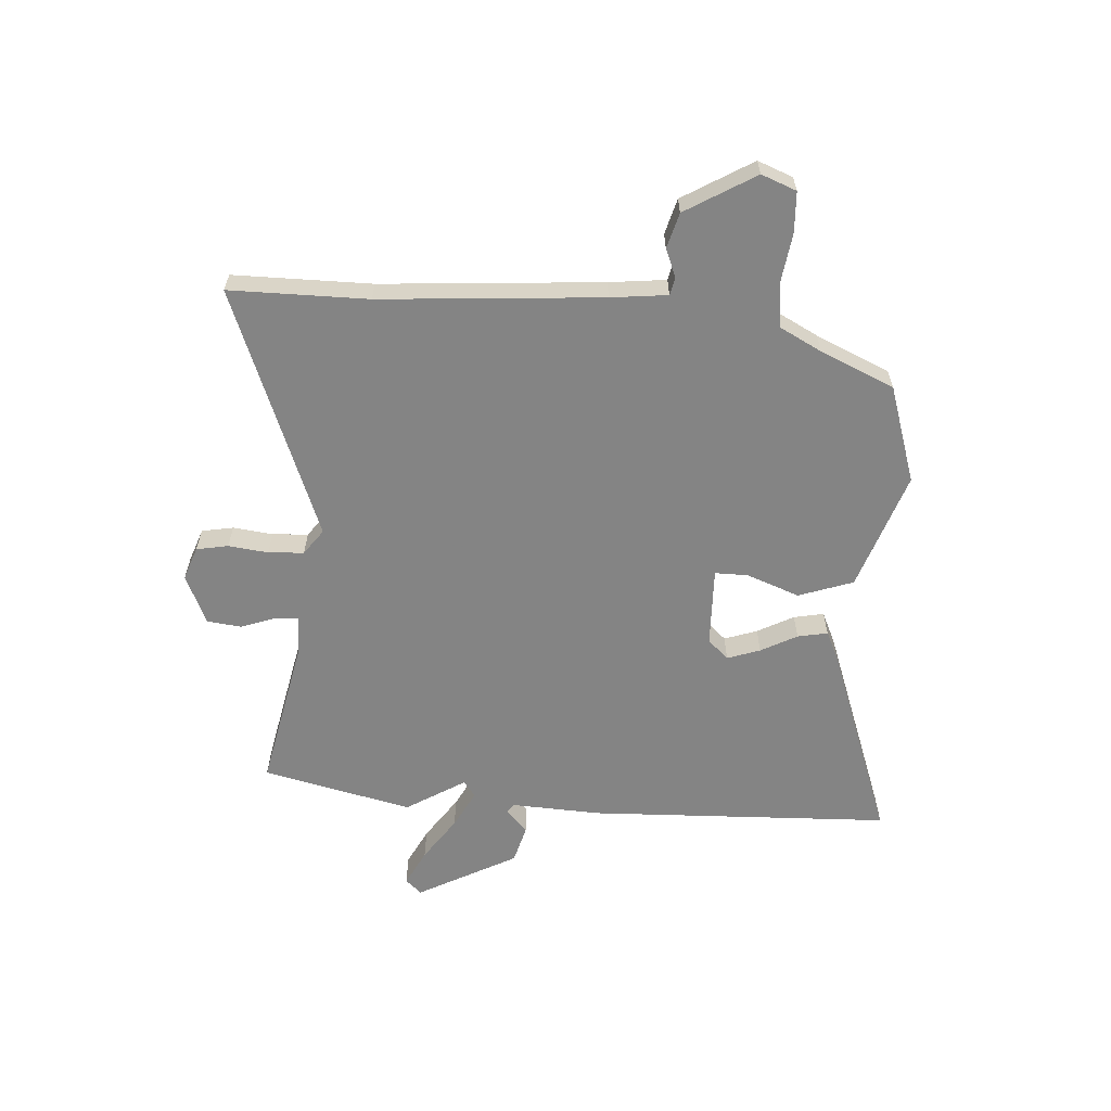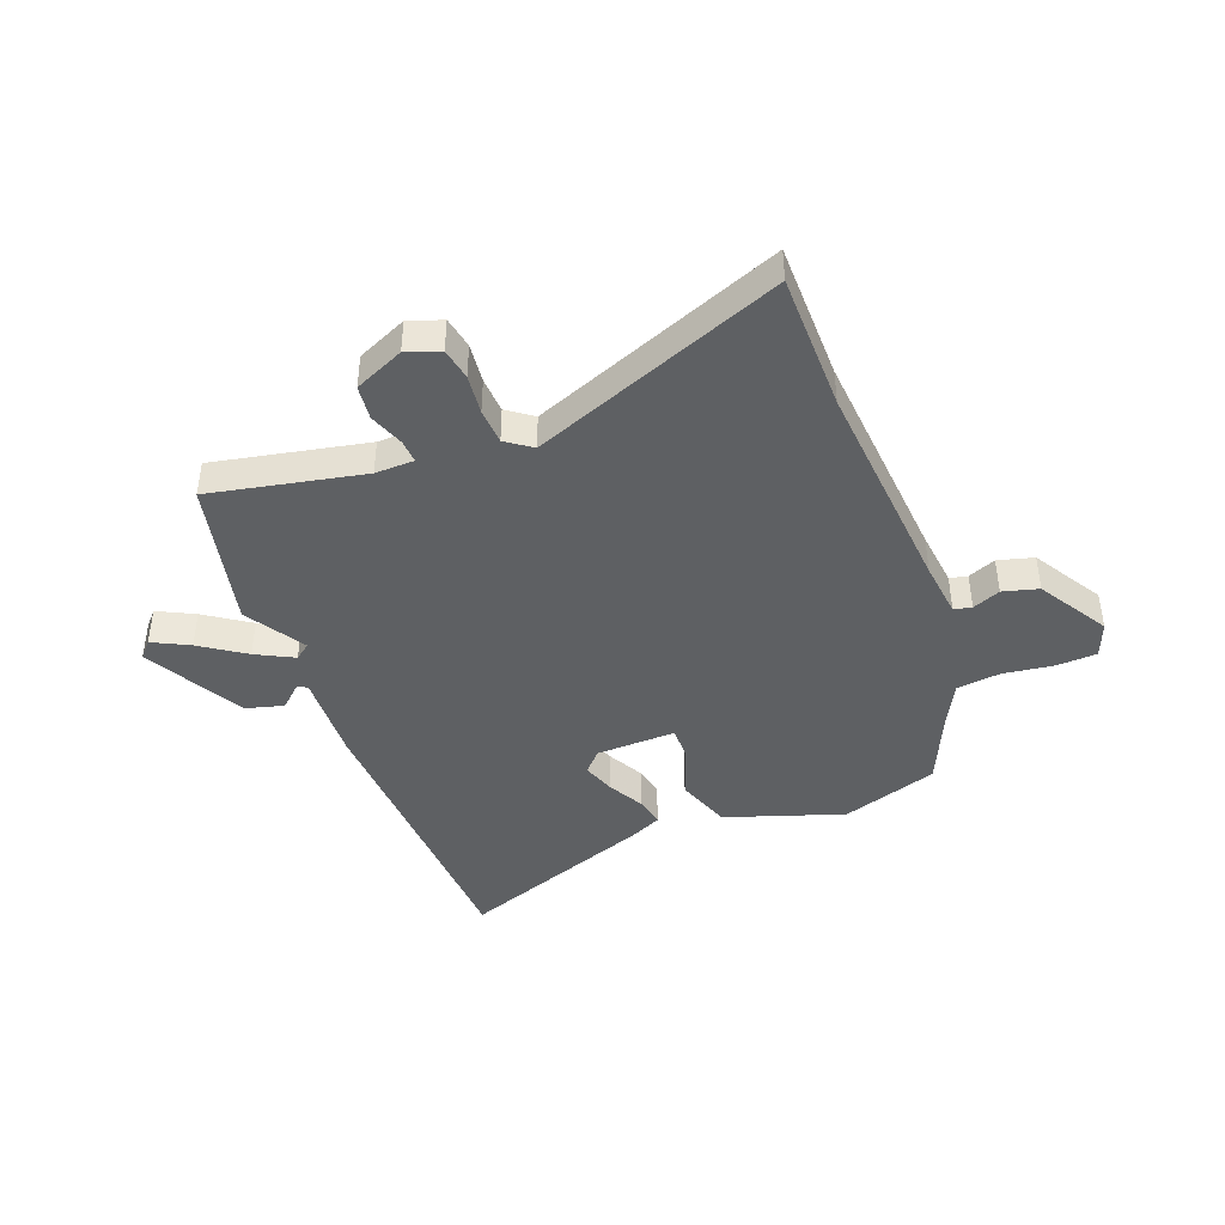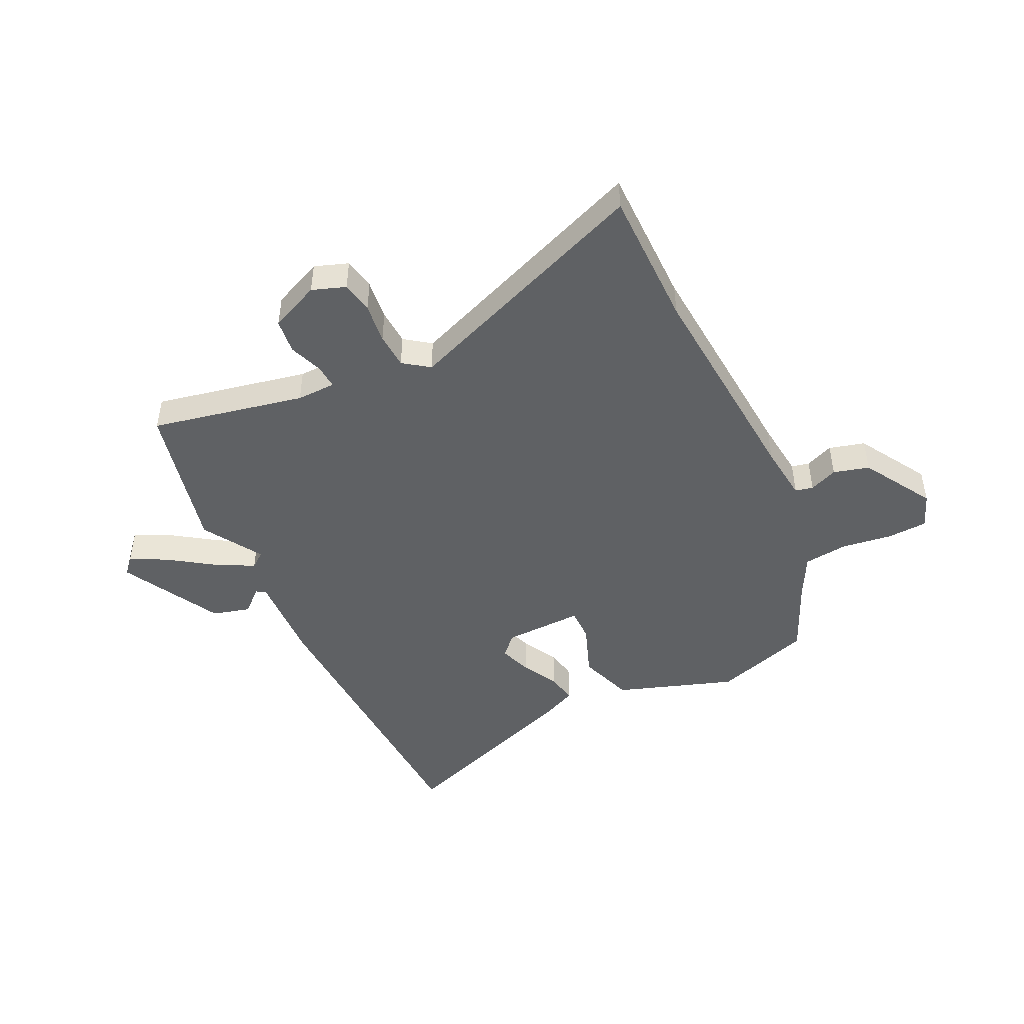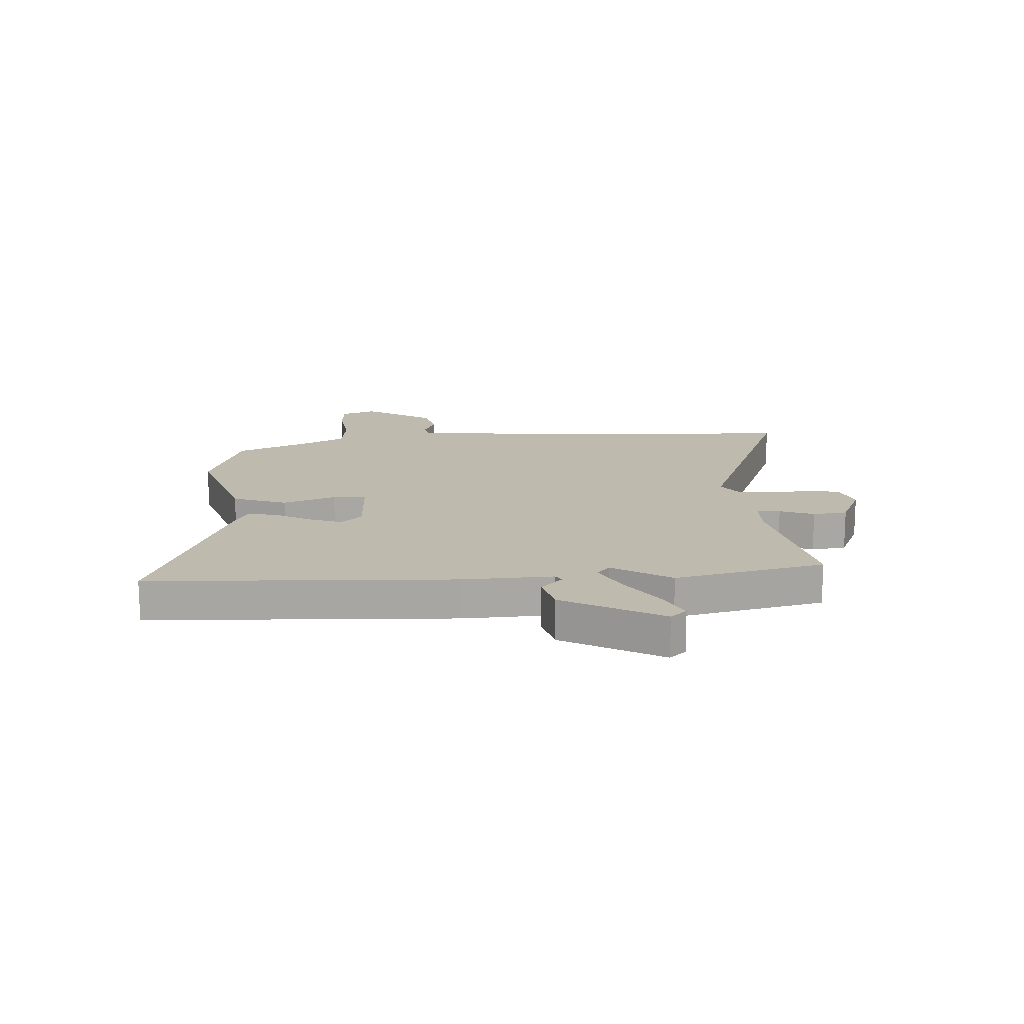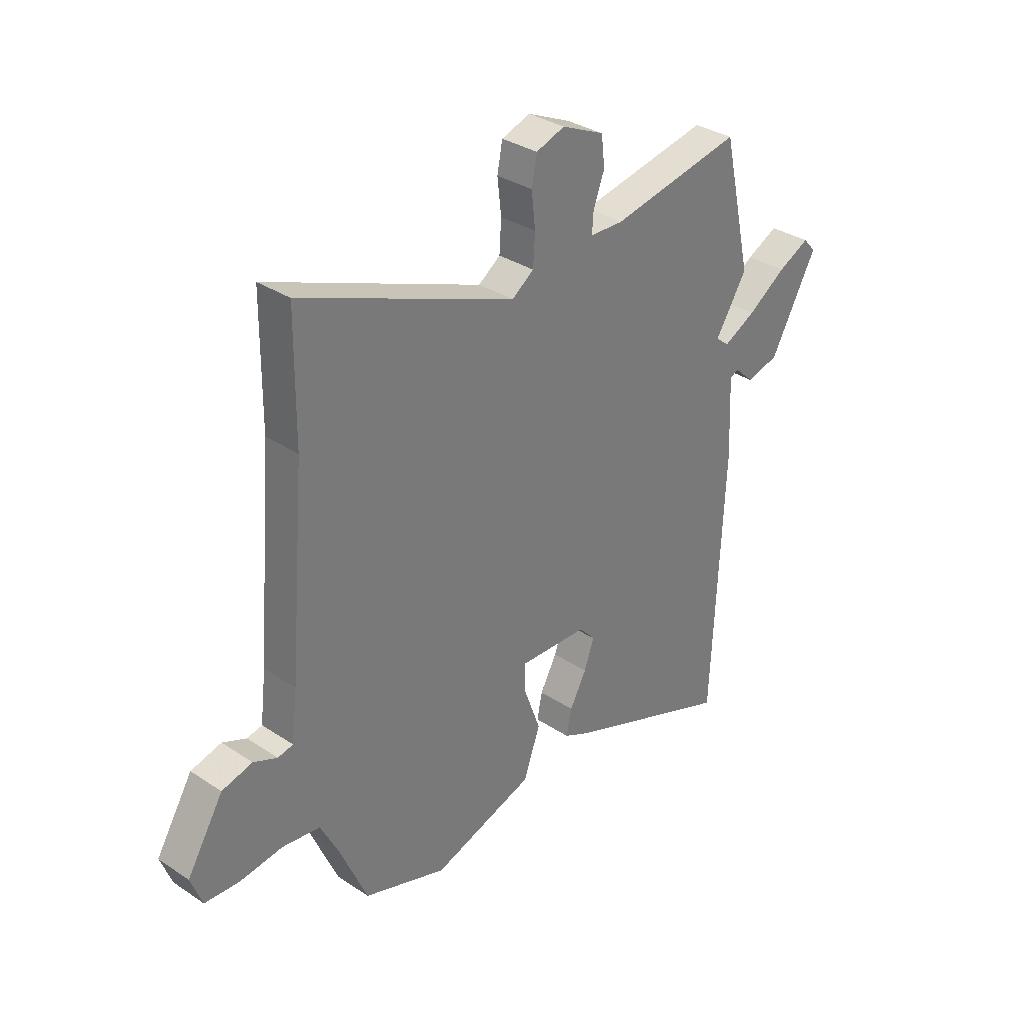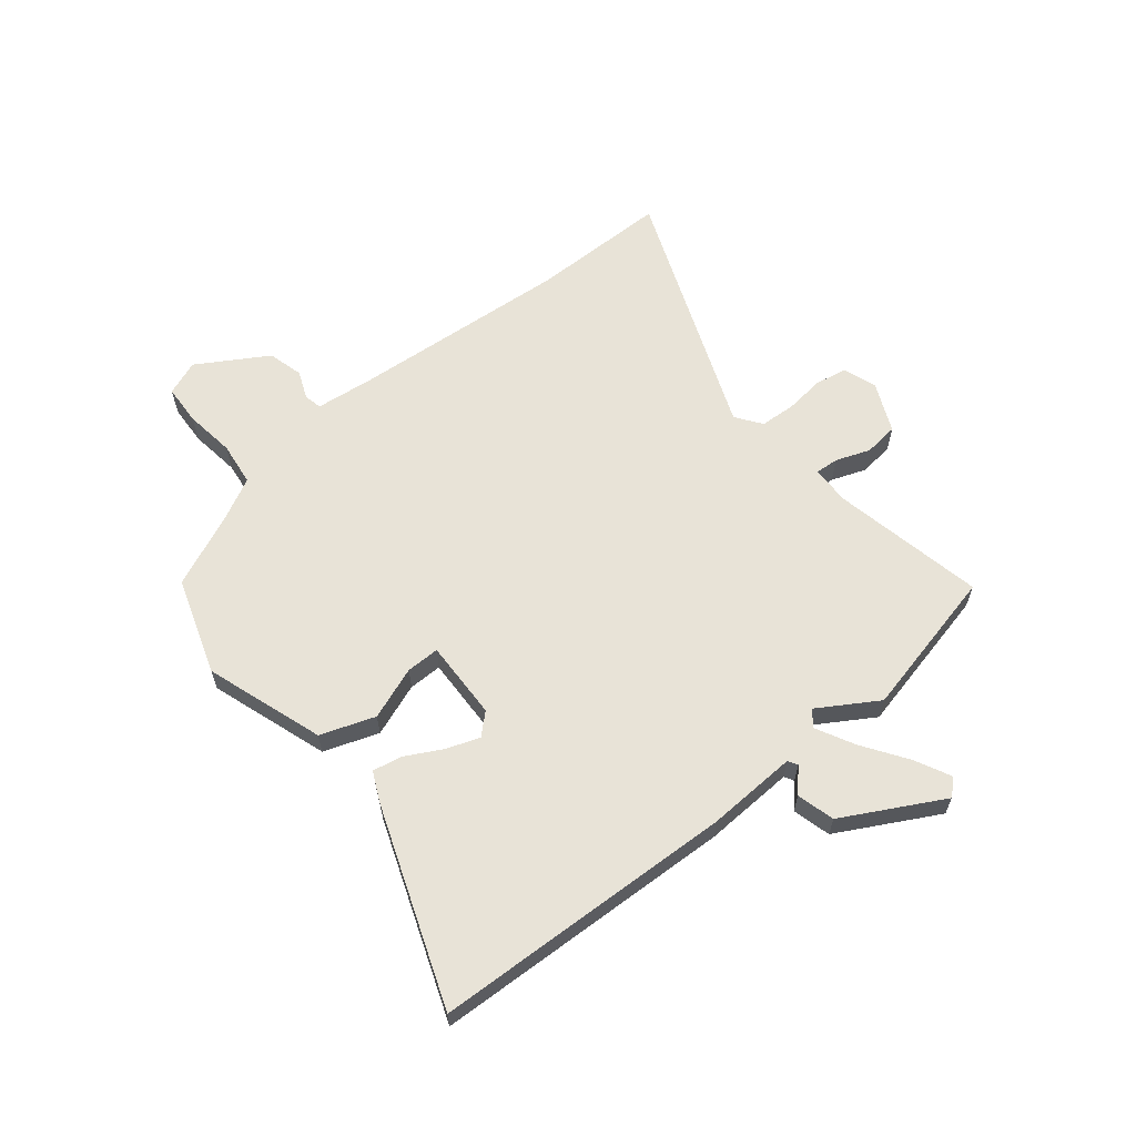
<metadata>
{"format":"obj","ext":"obj","renderer":"f3d","projection":"perspective","resolution":1024,"background":"white","views":[{"elev":-61.3,"azim":85.7,"up":"+Y"},{"elev":-42.6,"azim":20.7,"up":"+Y"},{"elev":-46.7,"azim":25.3,"up":"+Y"},{"elev":15.8,"azim":-93.5,"up":"+Y"},{"elev":33.0,"azim":132.5,"up":"+Z"},{"elev":62.0,"azim":-129.2,"up":"+Y"}]}
</metadata>
<code>
v 0.405 0.07 -0.471
v 0.231 0.07 -0.529
v 0.018 0.07 -0.458
v -0.017 0.07 -0.36
v 0.018 0.07 -0.265
v 0.018 0.07 -0.205
v -0.125 0.07 -0.21
v -0.159 0.07 -0.247
v -0.138 0.07 -0.306
v -0.103 0.07 -0.371
v -0.092 0.07 -0.425
v -0.147 0.07 -0.451
v -0.501 0.07 -0.583
v -0.525 0.07 -0.038
v -0.518 0.07 0.125
v -0.535 0.07 0.135
v -0.576 0.07 0.097
v -0.644 0.07 0.115
v -0.741 0.07 0.293
v -0.715 0.07 0.322
v -0.649 0.07 0.289
v -0.569 0.07 0.235
v -0.501 0.07 0.2
v -0.473 0.07 0.222
v -0.539 0.07 0.328
v -0.478 0.07 0.597
v -0.203 0.07 0.542
v -0.133 0.07 0.544
v -0.136 0.07 0.586
v -0.159 0.07 0.648
v -0.152 0.07 0.71
v -0.063 0.07 0.75
v -0.003 0.07 0.729
v 0.008 0.07 0.672
v 0 0.07 0.6
v 0.004 0.07 0.536
v 0.05 0.07 0.503
v 0.499 0.07 0.68
v 0.501 0.07 0.431
v 0.534 0.07 0.033
v 0.546 0.07 -0.069
v 0.578 0.07 -0.076
v 0.628 0.07 -0.055
v 0.692 0.07 -0.072
v 0.768 0.07 -0.197
v 0.744 0.07 -0.26
v 0.671 0.07 -0.264
v 0.581 0.07 -0.252
v 0.502 0.07 -0.262
v 0.463 0.07 -0.338
v 0.405 0 -0.471
v 0.231 0 -0.529
v 0.018 0 -0.458
v -0.017 0 -0.36
v 0.018 0 -0.265
v 0.018 0 -0.205
v -0.125 0 -0.21
v -0.159 0 -0.247
v -0.138 0 -0.306
v -0.103 0 -0.371
v -0.092 0 -0.425
v -0.147 0 -0.451
v -0.501 0 -0.583
v -0.525 0 -0.038
v -0.518 0 0.125
v -0.535 0 0.135
v -0.576 0 0.097
v -0.644 0 0.115
v -0.741 0 0.293
v -0.715 0 0.322
v -0.649 0 0.289
v -0.569 0 0.235
v -0.501 0 0.2
v -0.473 0 0.222
v -0.539 0 0.328
v -0.478 0 0.597
v -0.203 0 0.542
v -0.133 0 0.544
v -0.136 0 0.586
v -0.159 0 0.648
v -0.152 0 0.71
v -0.063 0 0.75
v -0.003 0 0.729
v 0.008 0 0.672
v 0 0 0.6
v 0.004 0 0.536
v 0.05 0 0.503
v 0.499 0 0.68
v 0.501 0 0.431
v 0.534 0 0.033
v 0.546 0 -0.069
v 0.578 0 -0.076
v 0.628 0 -0.055
v 0.692 0 -0.072
v 0.768 0 -0.197
v 0.744 0 -0.26
v 0.671 0 -0.264
v 0.581 0 -0.252
v 0.502 0 -0.262
v 0.463 0 -0.338
f 46 47 48
f 45 46 48
f 44 45 48
f 43 44 48
f 42 43 48
f 41 42 48 49
f 40 41 49 50
f 37 38 39
f 1 2 3
f 50 1 3
f 40 50 3
f 39 40 3
f 37 39 3
f 33 34 35
f 32 33 35
f 31 32 35
f 30 31 35
f 29 30 35
f 28 29 35 36
f 27 28 36 37
f 24 25 26 27
f 20 21 22
f 19 20 22
f 18 19 22
f 17 18 22
f 16 17 22
f 15 16 22 23
f 15 23 24
f 14 15 24
f 13 14 24
f 12 13 24
f 11 12 24
f 10 11 24
f 9 10 24
f 3 4 5
f 37 3 5
f 37 5 6
f 27 37 6 7
f 24 27 7 8
f 8 9 24
f 98 97 96
f 98 96 95
f 98 95 94
f 98 94 93
f 98 93 92
f 99 98 92 91
f 100 99 91 90
f 89 88 87
f 53 52 51
f 53 51 100
f 53 100 90
f 53 90 89
f 53 89 87
f 85 84 83
f 85 83 82
f 85 82 81
f 85 81 80
f 85 80 79
f 86 85 79 78
f 87 86 78 77
f 77 76 75 74
f 72 71 70
f 72 70 69
f 72 69 68
f 72 68 67
f 72 67 66
f 73 72 66 65
f 74 73 65
f 74 65 64
f 74 64 63
f 74 63 62
f 74 62 61
f 74 61 60
f 74 60 59
f 55 54 53
f 55 53 87
f 56 55 87
f 57 56 87 77
f 58 57 77 74
f 74 59 58
f 1 51 52 2
f 2 52 53 3
f 3 53 54 4
f 4 54 55 5
f 5 55 56 6
f 6 56 57 7
f 7 57 58 8
f 8 58 59 9
f 9 59 60 10
f 10 60 61 11
f 11 61 62 12
f 12 62 63 13
f 13 63 64 14
f 14 64 65 15
f 15 65 66 16
f 16 66 67 17
f 17 67 68 18
f 18 68 69 19
f 19 69 70 20
f 20 70 71 21
f 21 71 72 22
f 22 72 73 23
f 23 73 74 24
f 24 74 75 25
f 25 75 76 26
f 26 76 77 27
f 27 77 78 28
f 28 78 79 29
f 29 79 80 30
f 30 80 81 31
f 31 81 82 32
f 32 82 83 33
f 33 83 84 34
f 34 84 85 35
f 35 85 86 36
f 36 86 87 37
f 37 87 88 38
f 38 88 89 39
f 39 89 90 40
f 40 90 91 41
f 41 91 92 42
f 42 92 93 43
f 43 93 94 44
f 44 94 95 45
f 45 95 96 46
f 46 96 97 47
f 47 97 98 48
f 48 98 99 49
f 49 99 100 50
f 50 100 51 1

</code>
